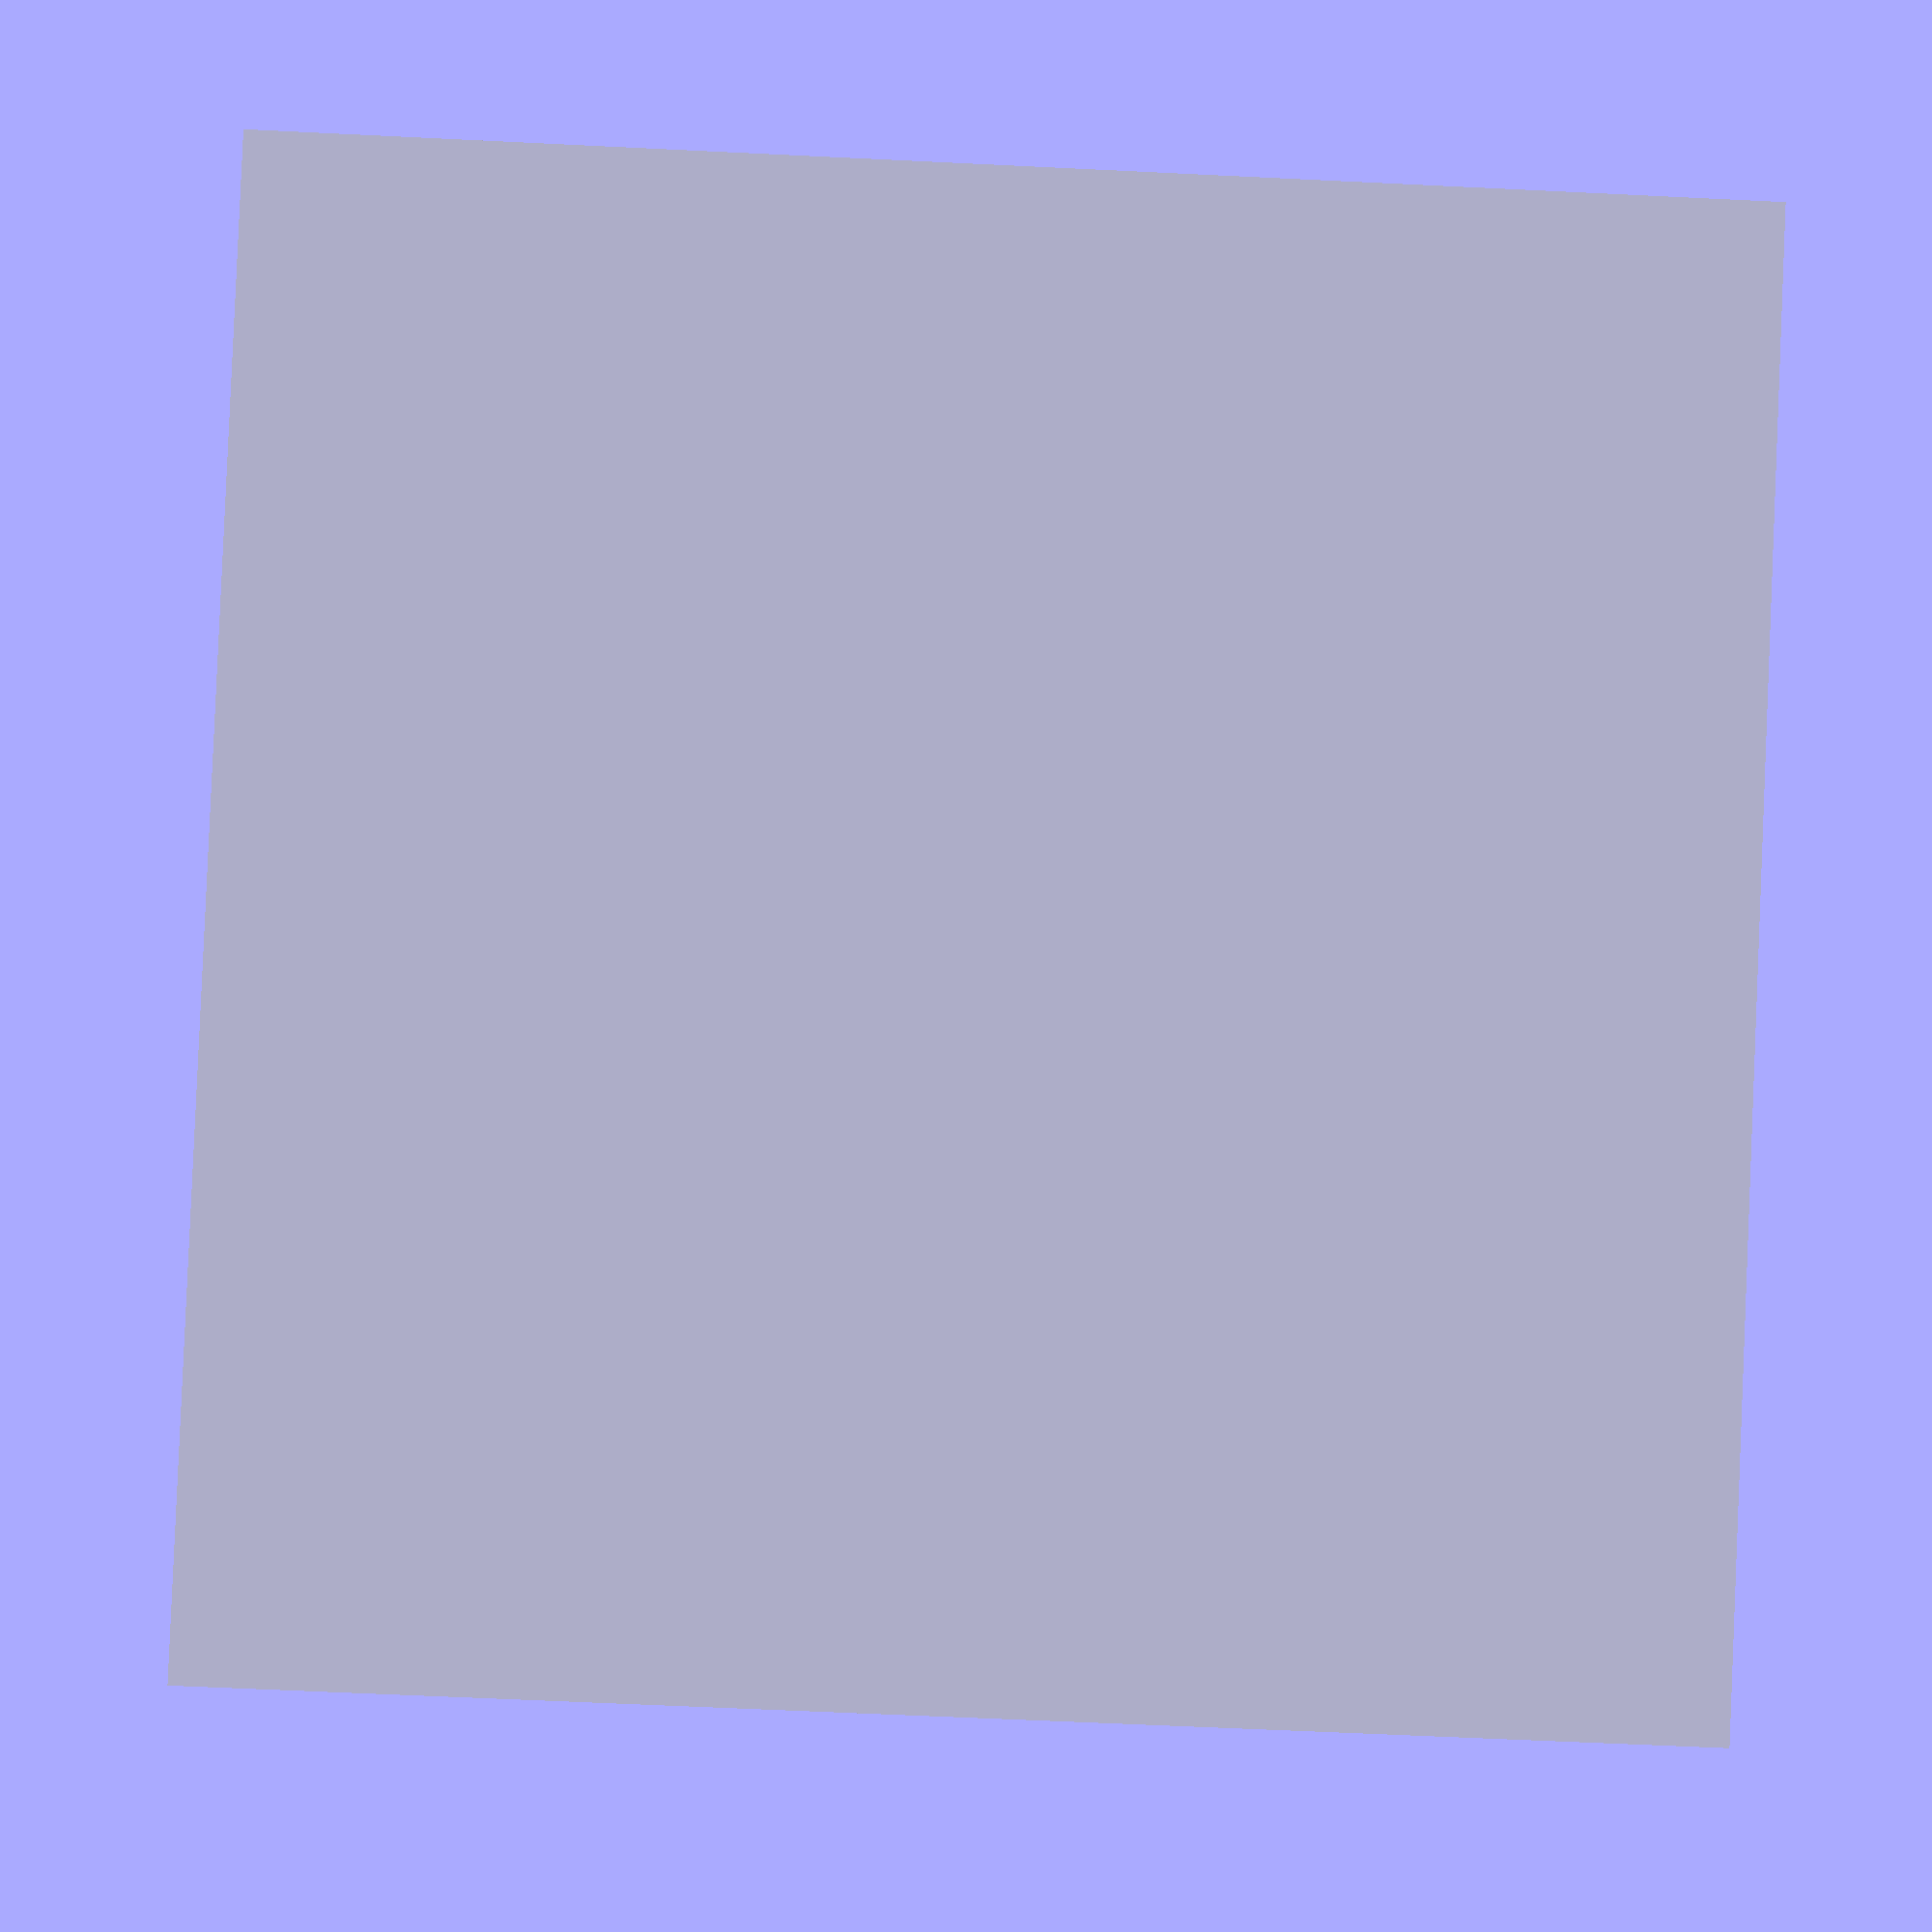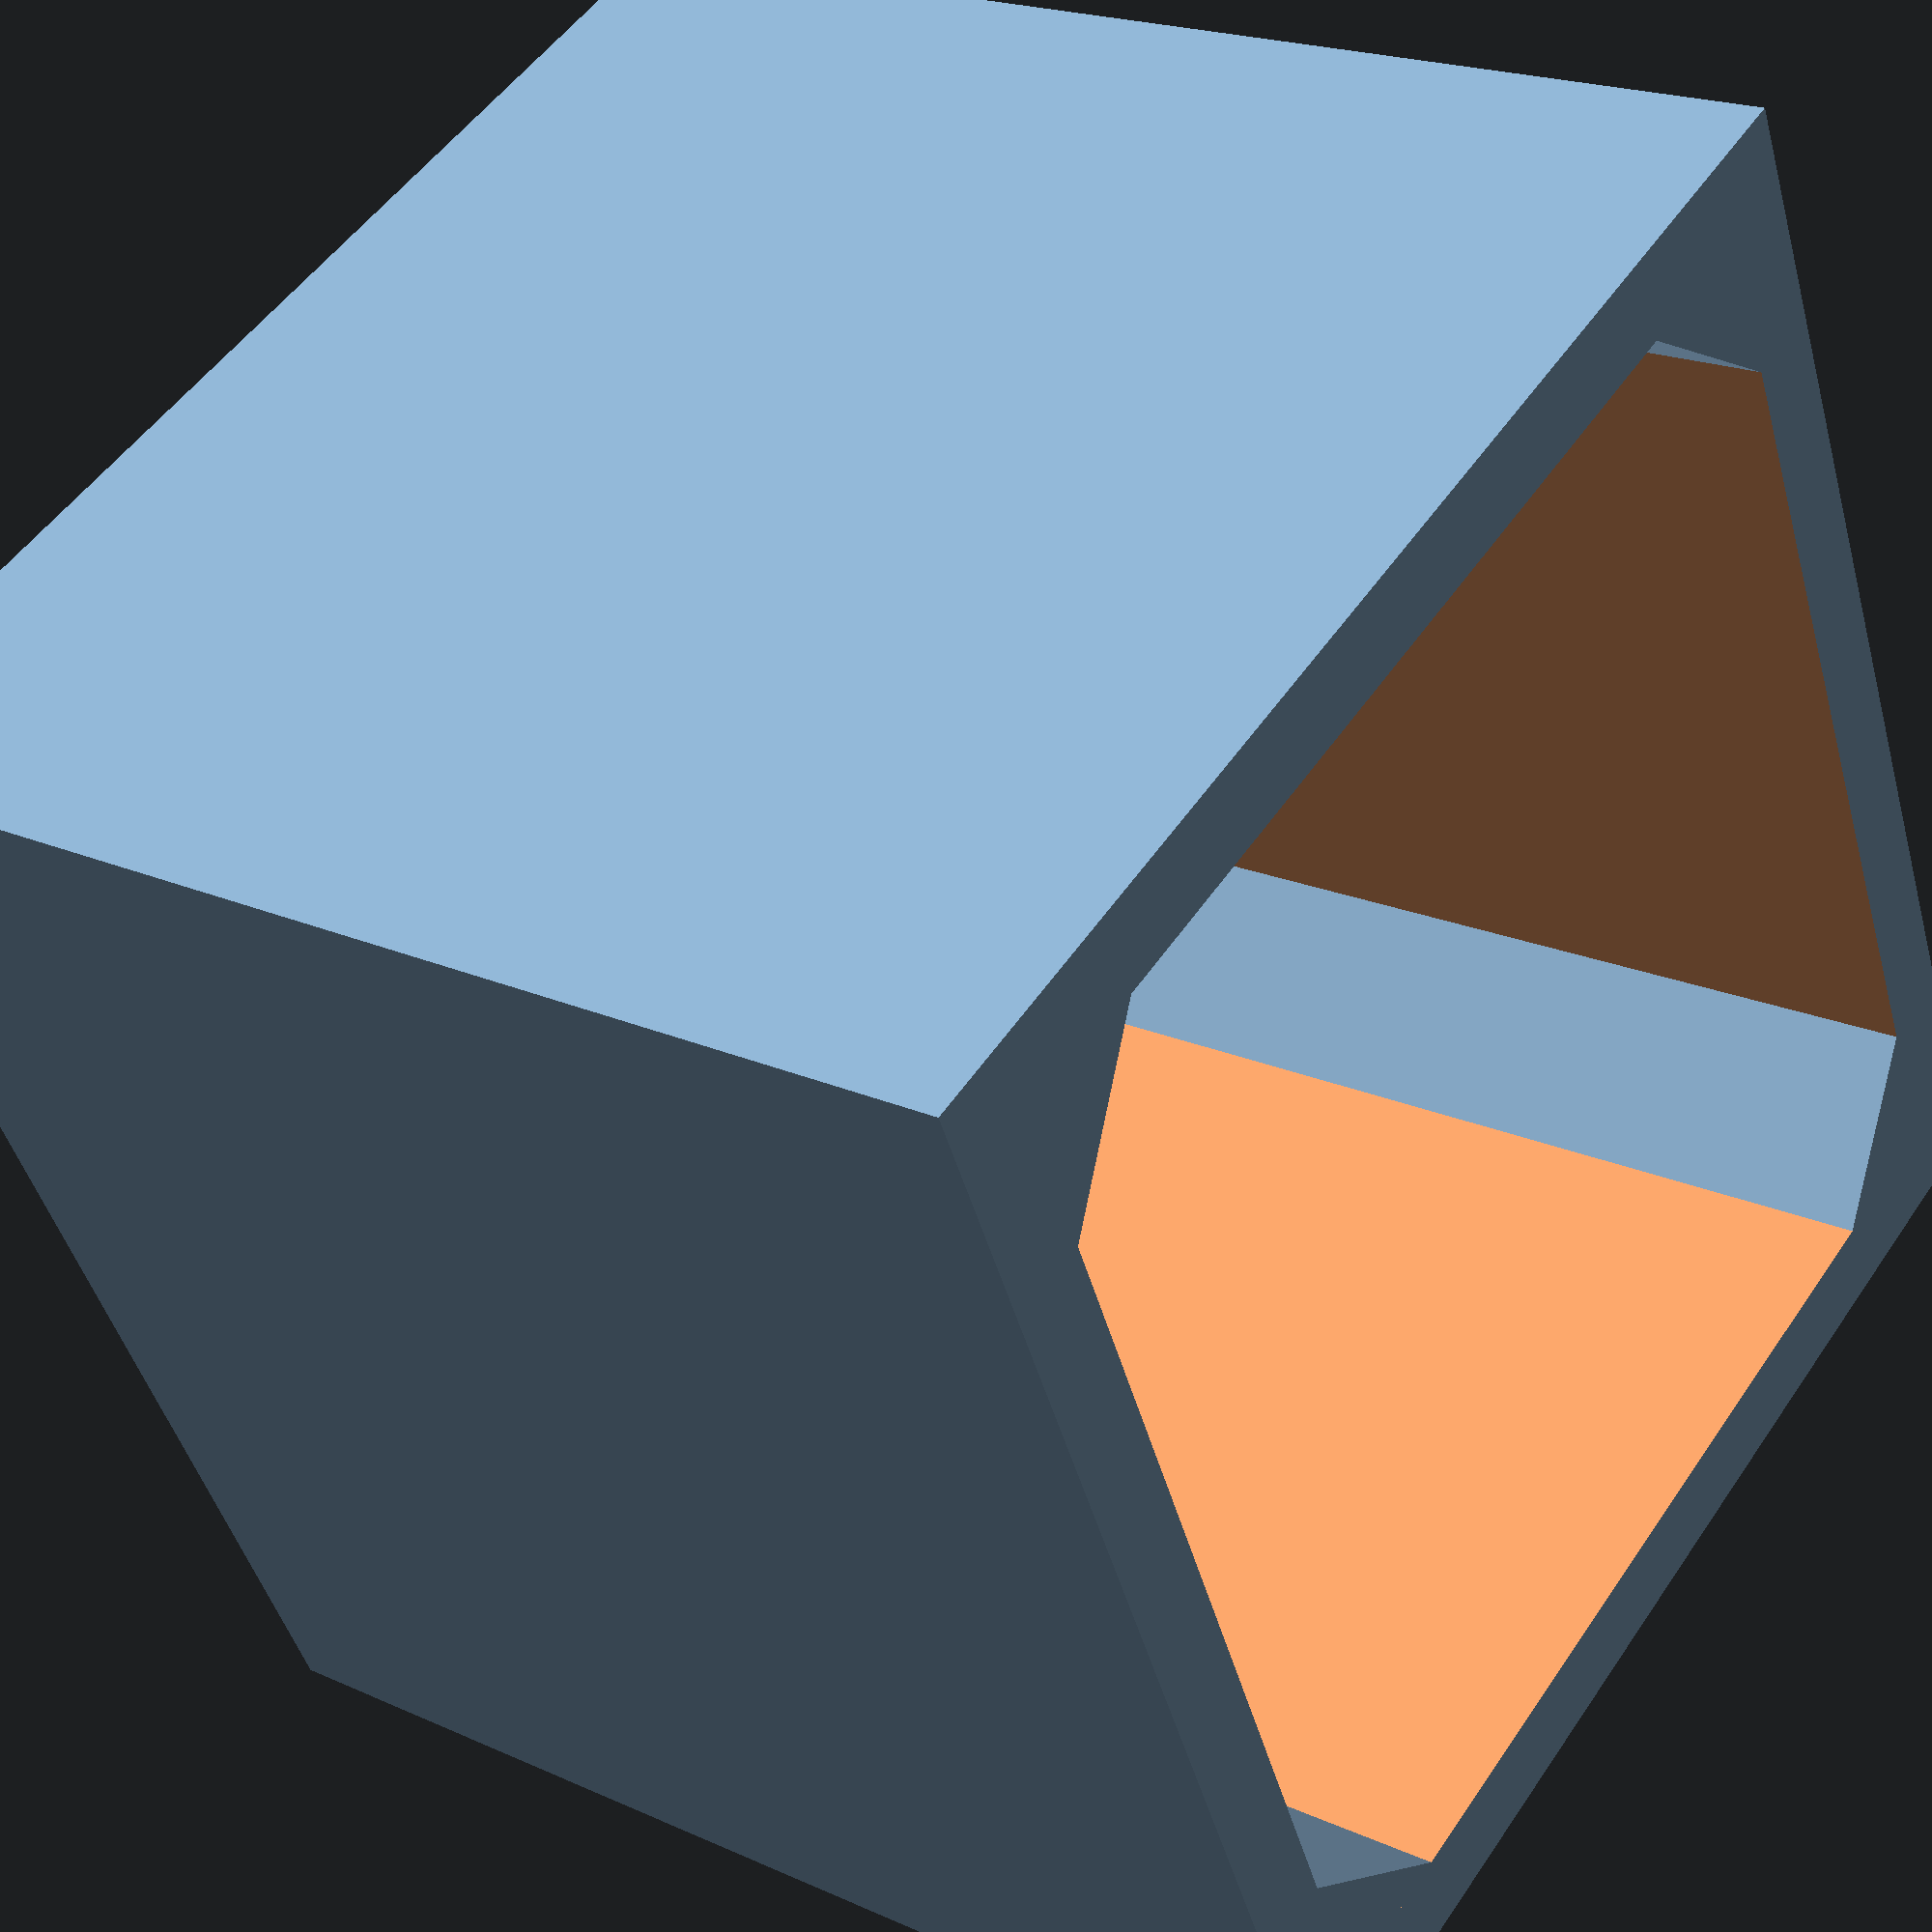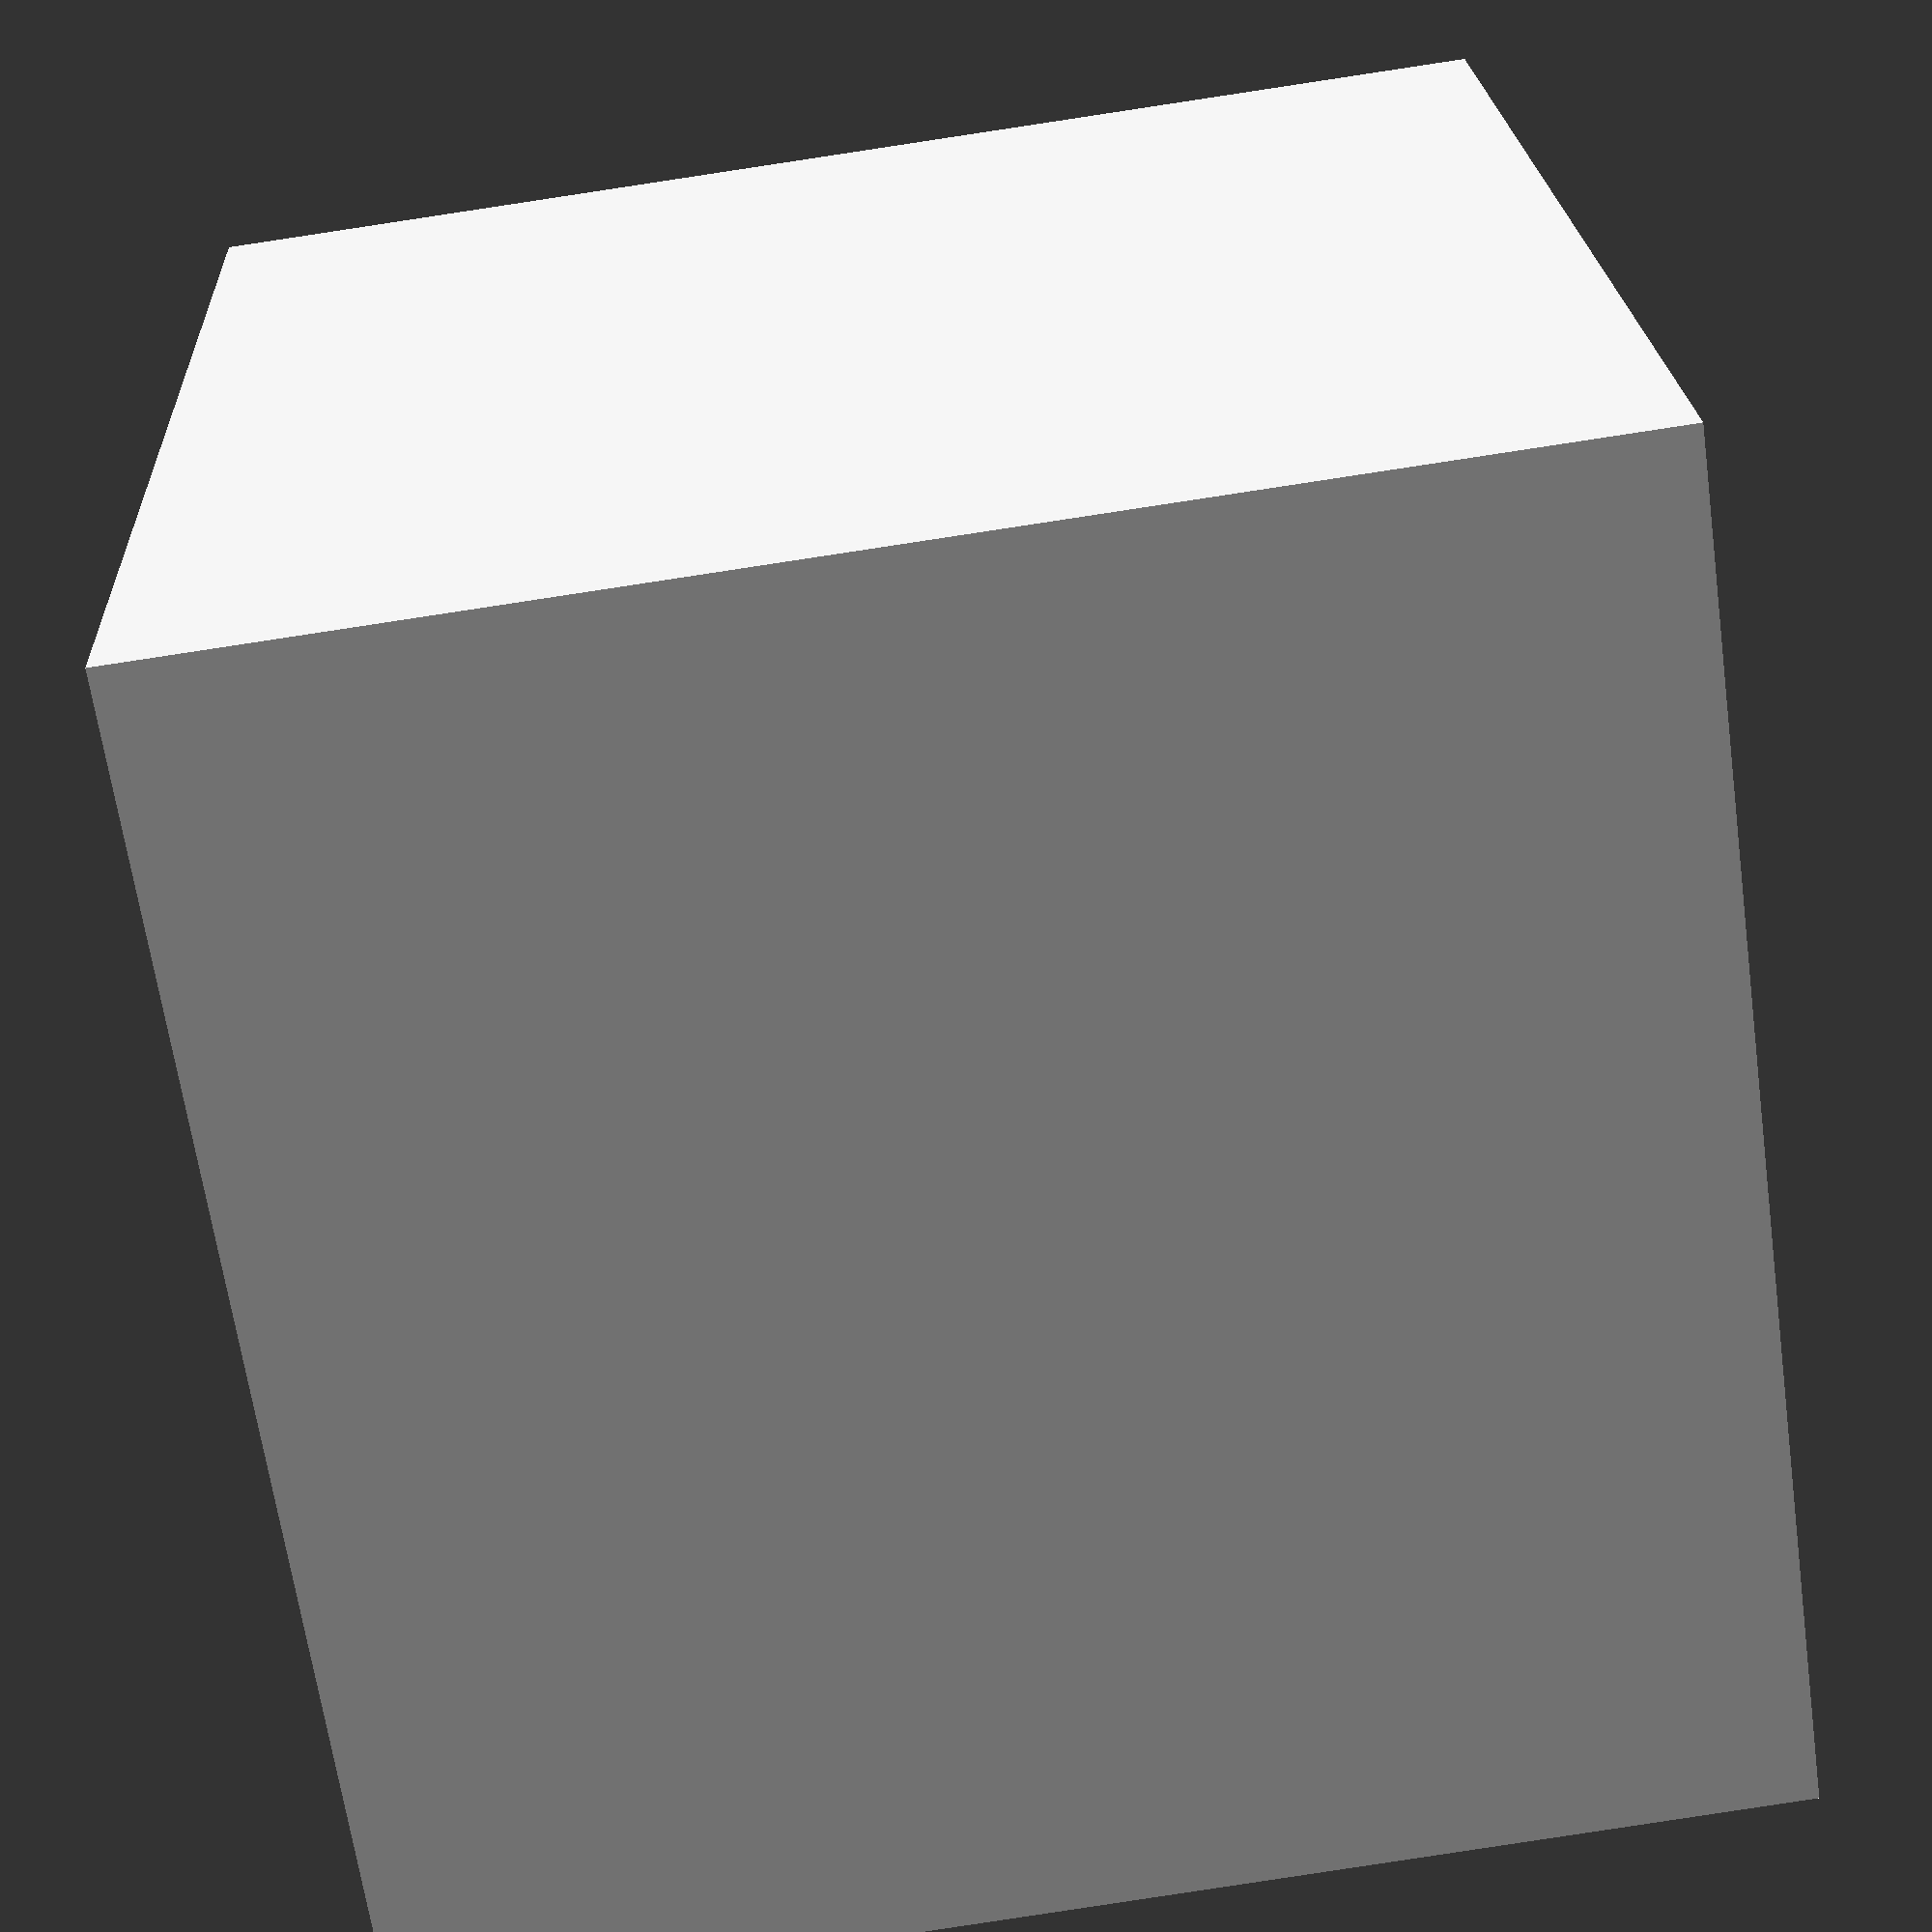
<openscad>
//
// Square Tube dimensions
//
SquareTubeInner           = 1;
SquareTubeOuter           = 2;
SquareTubeCornerRadius    = 3;
SquareTubeClearanceLoose  = 4; // Added to width, should slide freely
SquareTubeClearanceSnug   = 5; // Added to width, should not slip (default)
SquareTubeWeightPerUnit   = 6;

function SquareTubeClearanceSnug()  = SquareTubeClearanceSnug;
function SquareTubeClearanceLoose() = SquareTubeClearanceLoose;

function SquareTubeClearance(spec, clearance) = (clearance != undef) ? lookup(clearance, spec) : 0;
function SquareTubeInner(spec, clearance)     = lookup(SquareTubeInner, spec) + SquareTubeClearance(spec, clearance);
function SquareTubeOuter(spec, clearance)     = lookup(SquareTubeOuter, spec) + SquareTubeClearance(spec, clearance);
function SquareTubeCornerRadius(spec)         = lookup(SquareTubeCornerRadius, spec);
function SquareTubeWall(spec)                 = (SquareTubeOuter(spec) - SquareTubeInner(spec))/2;


// 1" Square Tube
SquareTubeOneInch = [
  [SquareTubeInner,          0.87],
  [SquareTubeOuter,          1],
  [SquareTubeCornerRadius,   0.11],
  [SquareTubeClearanceLoose, 0.015], // TODO: Verify
  [SquareTubeClearanceSnug,  0.01], // TODO: Verify
  [SquareTubeWeightPerUnit,  0] // TODO
];
function Spec_SquareTubeOneInch() = SquareTubeOneInch;

module Tubing2D(spec=Spec_SquareTubeOneInch(),
                clearance=undef,
                hollow=false) {
  union() {
    difference() {
      square([SquareTubeOuter(spec, clearance), SquareTubeOuter(spec, clearance)]);

      if (hollow==true)
      translate([SquareTubeWall(spec),SquareTubeWall(spec),0])
      square([SquareTubeInner(spec), SquareTubeInner(spec)]);
    }

    // Corner chamfers
    for (i=[[SquareTubeWall(spec),SquareTubeWall(spec),0],
            [SquareTubeInner(spec)+SquareTubeWall(spec),SquareTubeWall(spec),90],
            [SquareTubeInner(spec)+SquareTubeWall(spec),SquareTubeInner(spec)+SquareTubeWall(spec),180],
            [SquareTubeWall(spec),SquareTubeInner(spec)+SquareTubeWall(spec),-90]]) {
      translate([i[0],i[1]])
      rotate([0,0,i[2]])
      polygon([[0,0], [SquareTubeCornerRadius(spec),0], [0, SquareTubeCornerRadius(spec)]]);
    }
  }
}


Tubing2D(spec=Spec_SquareTubeOneInch(), hollow=true);

module TubingInsert2D(spec=Spec_SquareTubeOneInch()) {
  difference() {
    square([tubingInner,tubingInner]);

    // Corner chamfers
    for (i=[[0,0,0],
             [tubingInner,0,90],
             [tubingInner,tubingInner,180],
             [0,tubingInner,-90]]) {
      translate([i[0],i[1]])
      rotate([0,0,i[2]])
      polygon([[0,0], [SquareTubeCornerRadius(spec),0], [0, SquareTubeCornerRadius(spec)]]);
    }
  }
}

//TubingInsert2D();

</openscad>
<views>
elev=63.0 azim=330.8 roll=87.2 proj=p view=wireframe
elev=158.7 azim=334.2 roll=232.1 proj=p view=wireframe
elev=266.7 azim=249.9 roll=261.4 proj=p view=solid
</views>
